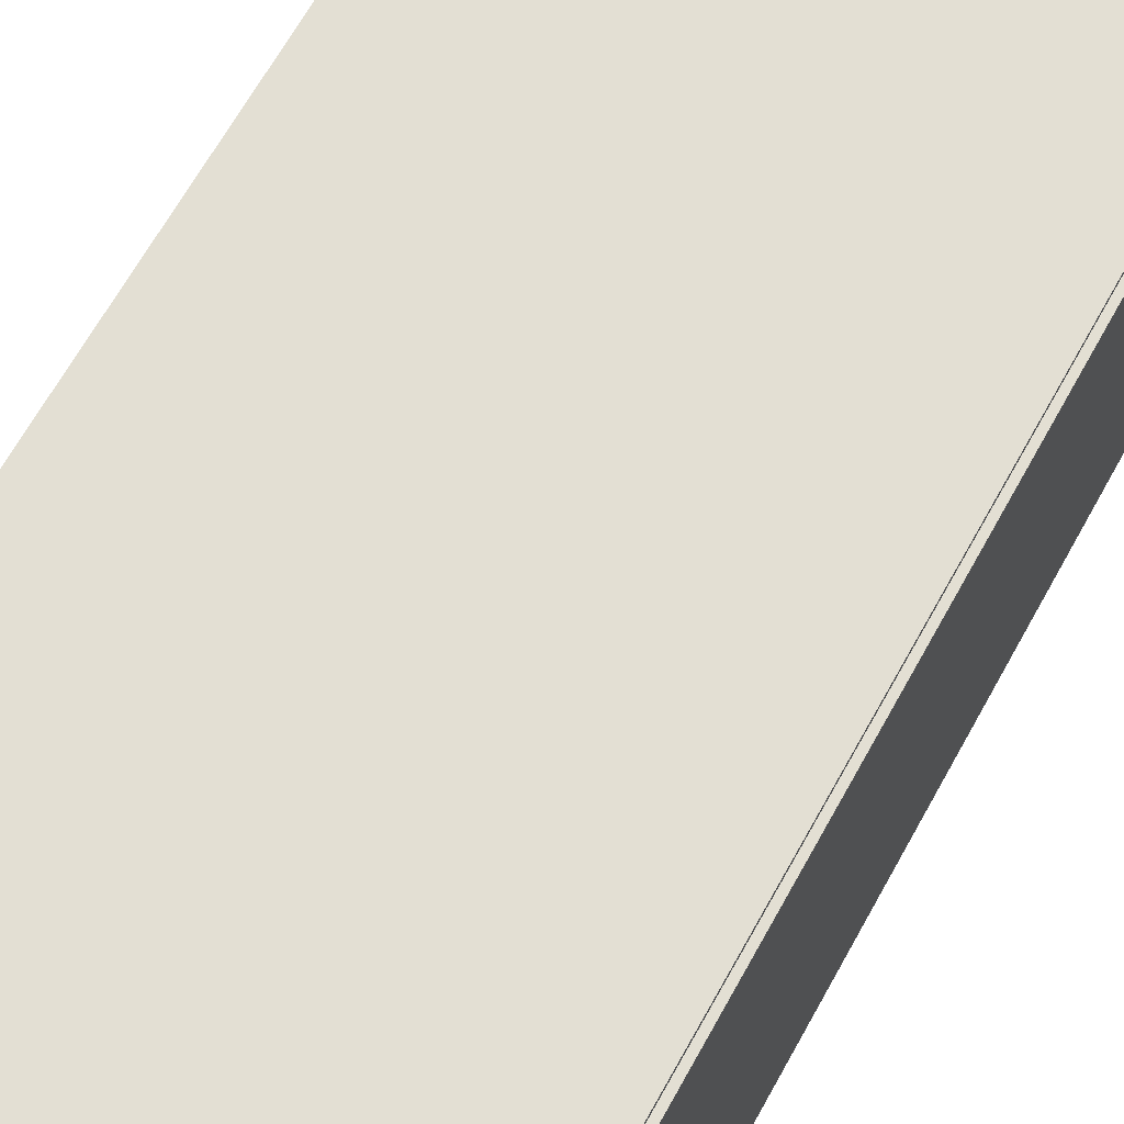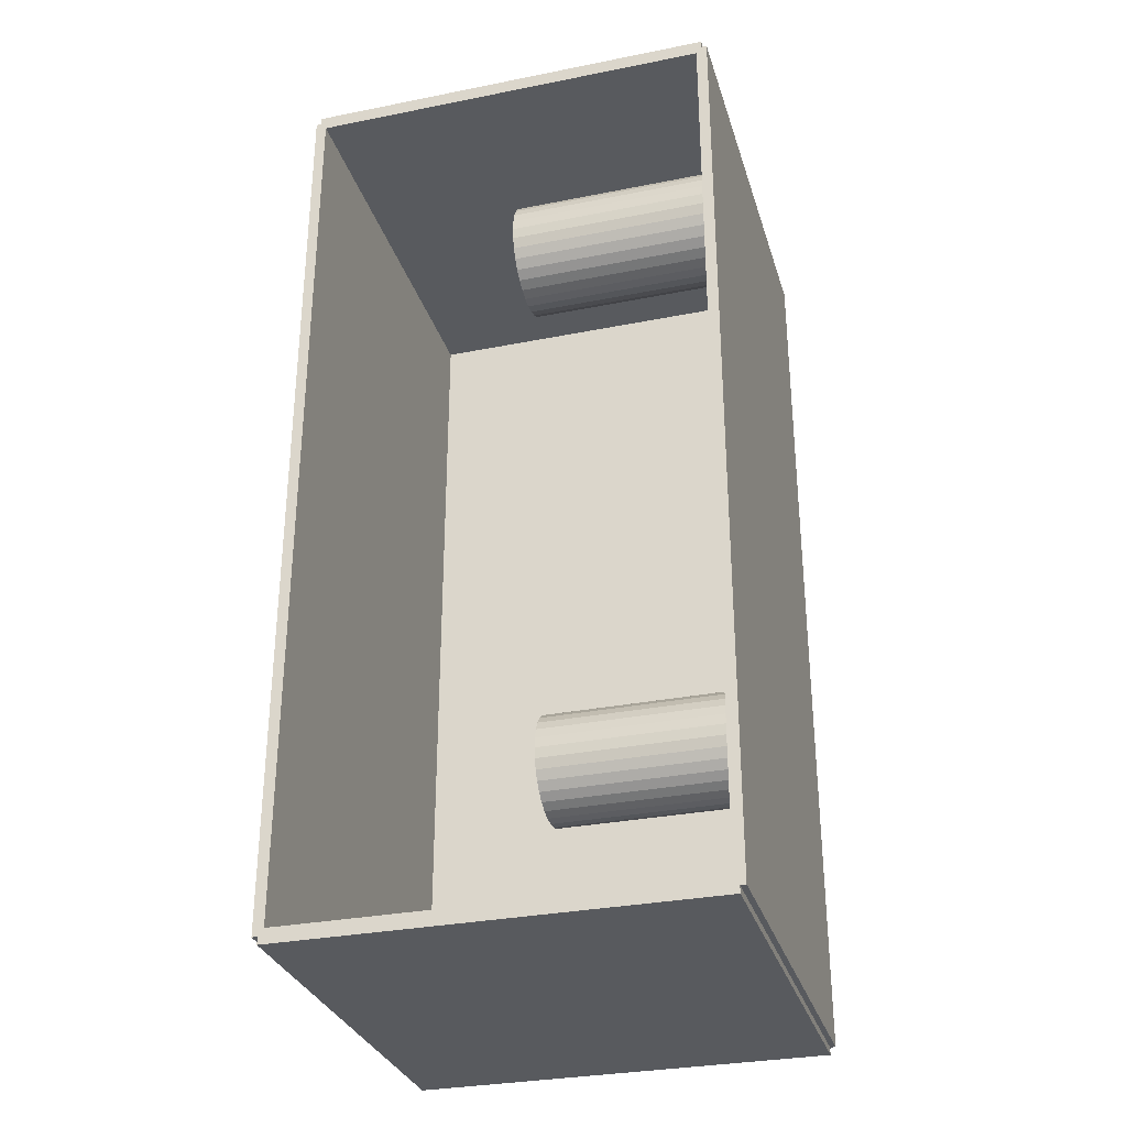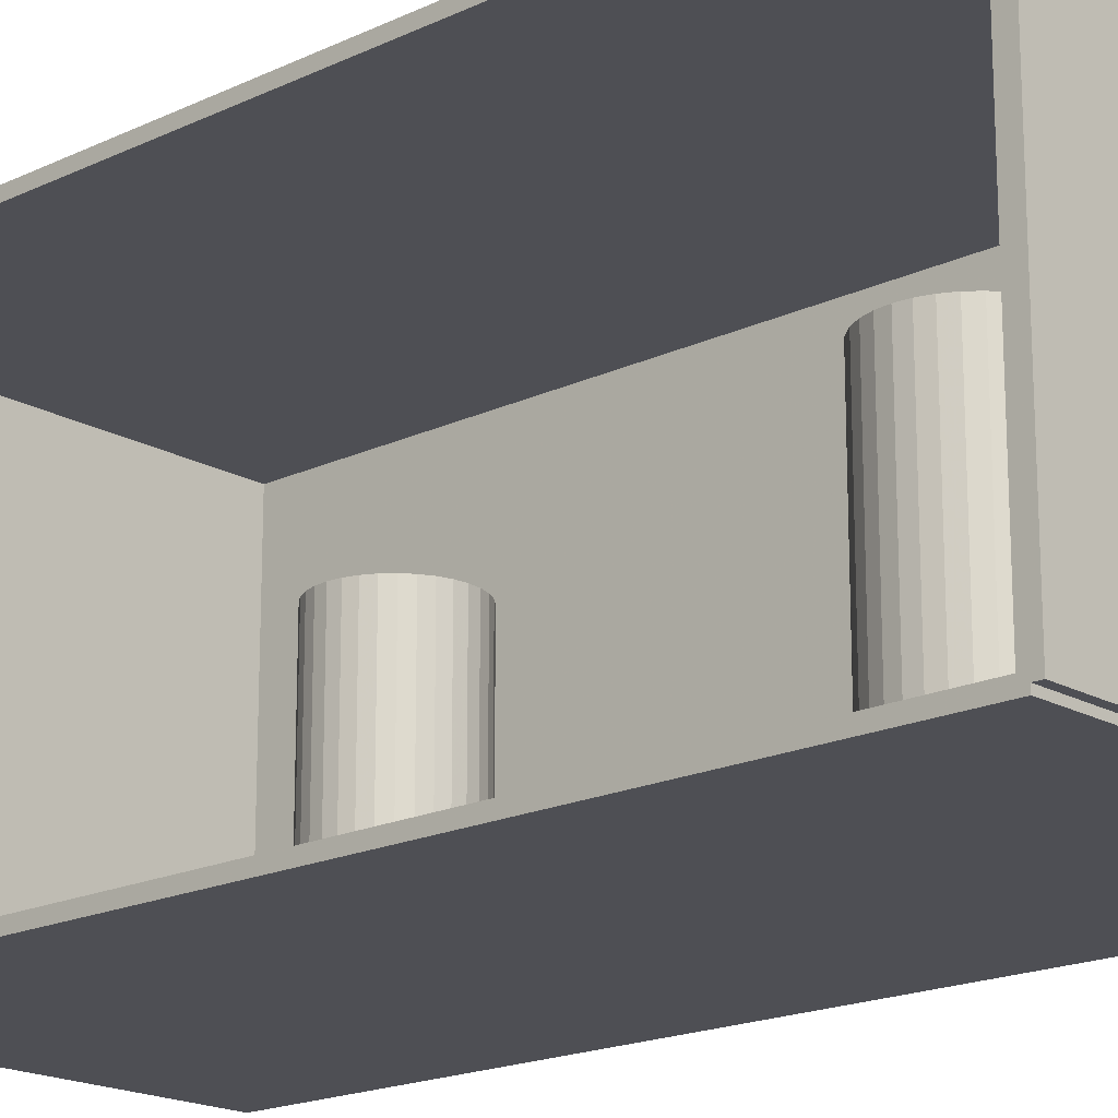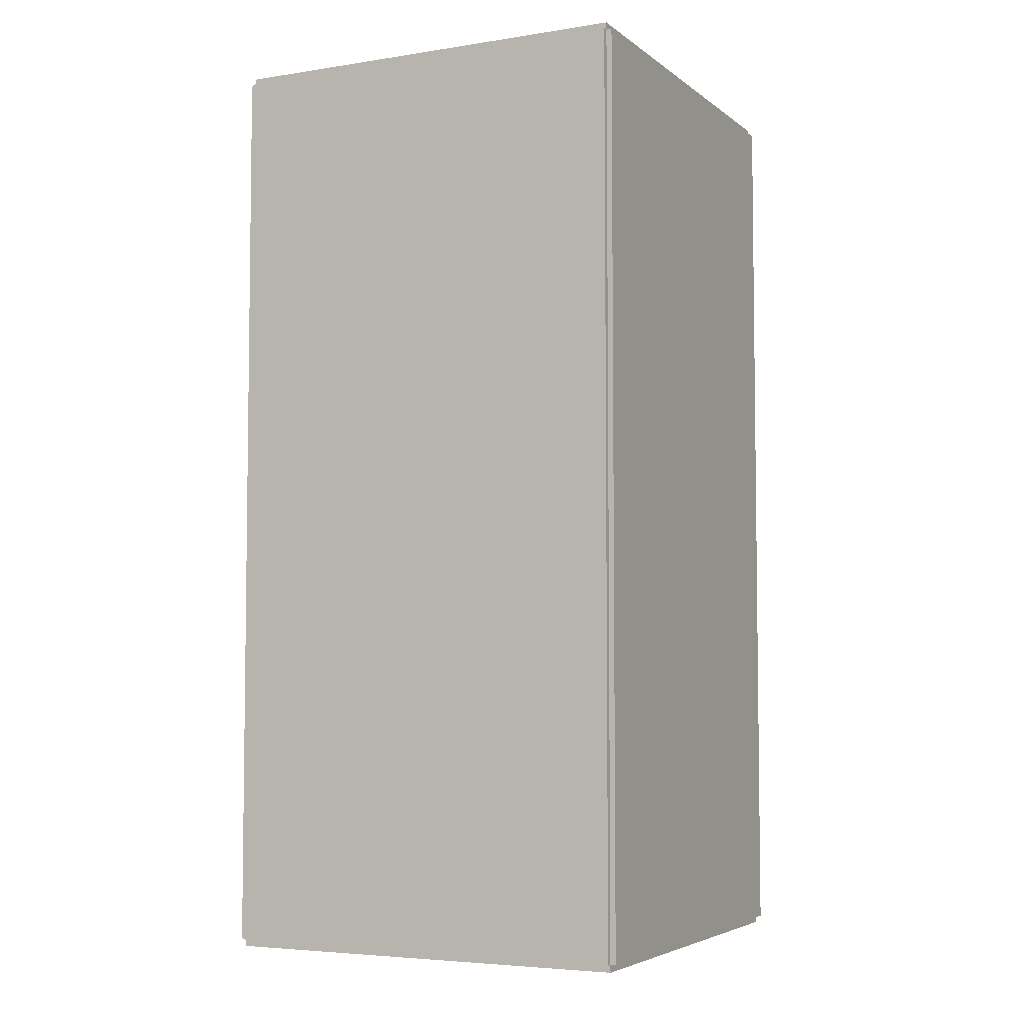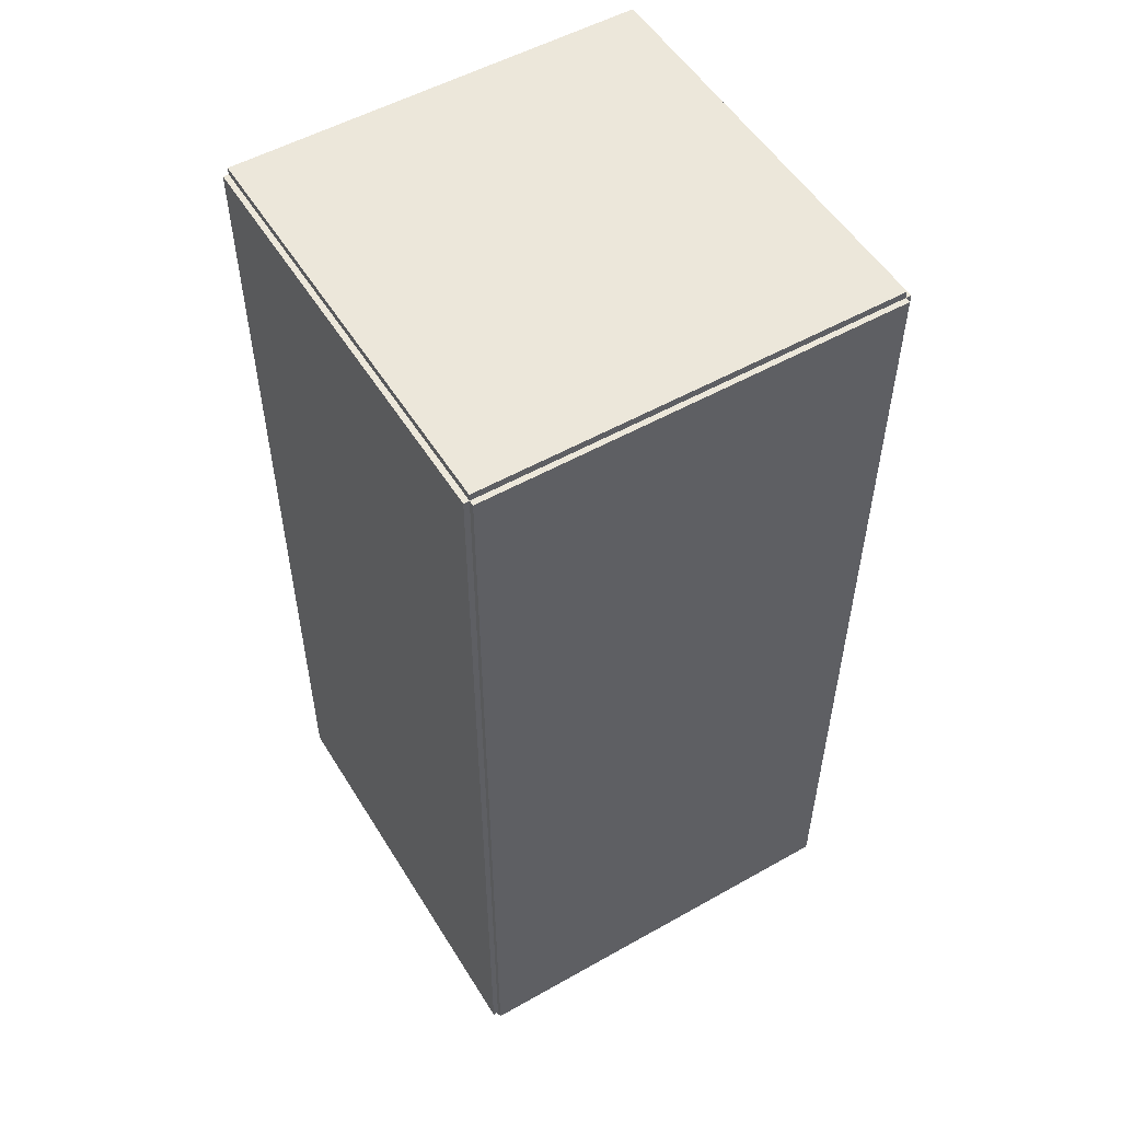
<metadata>
{"format":"obj","ext":"obj","renderer":"f3d","projection":"perspective","resolution":1024,"background":"white","views":[{"elev":66.9,"azim":-150.9,"up":"+Z"},{"elev":-31.0,"azim":105.9,"up":"+Y"},{"elev":-18.3,"azim":132.5,"up":"+Z"},{"elev":-4.9,"azim":-63.8,"up":"+Y"},{"elev":53.1,"azim":-121.1,"up":"+Y"}]}
</metadata>
<code>
v -0.09571 -0.2066 -0.002461
v -0.09571 -0.2066 0.002461
v -0.09571 0.2066 -0.002461
v -0.09571 0.2066 0.002461
v 0.09571 -0.2066 -0.002461
v 0.09571 -0.2066 0.002461
v 0.09571 0.2066 -0.002461
v 0.09571 0.2066 0.002461
v -0.09325 -0.2066 0
v -0.09818 -0.2066 0
v -0.09325 0.2066 0
v -0.09818 0.2066 0
v -0.09325 -0.2066 0.1875
v -0.09818 -0.2066 0.1875
v -0.09325 0.2066 0.1875
v -0.09818 0.2066 0.1875
v -0.09571 0.2033 0.1875
v -0.09571 0.2099 0.1875
v -0.09571 0.2033 0
v -0.09571 0.2099 0
v 0.09571 0.2033 0.1875
v 0.09571 0.2099 0.1875
v 0.09571 0.2033 0
v 0.09571 0.2099 0
v -0.09571 -0.2033 0
v -0.09571 -0.2099 0
v -0.09571 -0.2033 0.1875
v -0.09571 -0.2099 0.1875
v 0.09571 -0.2033 0
v 0.09571 -0.2099 0
v 0.09571 -0.2033 0.1875
v 0.09571 -0.2099 0.1875
v -0.09571 -0.2066 0.185
v -0.09571 -0.2066 0.19
v -0.09571 0.2066 0.185
v -0.09571 0.2066 0.19
v 0.09571 -0.2066 0.185
v 0.09571 -0.2066 0.19
v 0.09571 0.2066 0.185
v 0.09571 0.2066 0.19
v -0.0345 -0.08811 0.004922
v -0.008666 -0.08811 0.004922
v -0.008666 -0.08811 0.05706
v -0.0345 -0.08811 0.05706
v -0.009162 -0.08307 0.004922
v -0.009162 -0.08307 0.05706
v -0.01063 -0.07822 0.004922
v -0.01063 -0.07822 0.05706
v -0.01302 -0.07376 0.004922
v -0.01302 -0.07376 0.05706
v -0.01623 -0.06984 0.004922
v -0.01623 -0.06984 0.05706
v -0.02015 -0.06663 0.004922
v -0.02015 -0.06663 0.05706
v -0.02461 -0.06425 0.004922
v -0.02461 -0.06425 0.05706
v -0.02946 -0.06278 0.004922
v -0.02946 -0.06278 0.05706
v -0.0345 -0.06228 0.004922
v -0.0345 -0.06228 0.05706
v -0.03954 -0.06278 0.004922
v -0.03954 -0.06278 0.05706
v -0.04438 -0.06425 0.004922
v -0.04438 -0.06425 0.05706
v -0.04885 -0.06663 0.004922
v -0.04885 -0.06663 0.05706
v -0.05276 -0.06984 0.004922
v -0.05276 -0.06984 0.05706
v -0.05597 -0.07376 0.004922
v -0.05597 -0.07376 0.05706
v -0.05836 -0.07822 0.004922
v -0.05836 -0.07822 0.05706
v -0.05983 -0.08307 0.004922
v -0.05983 -0.08307 0.05706
v -0.06033 -0.08811 0.004922
v -0.06033 -0.08811 0.05706
v -0.05983 -0.09315 0.004922
v -0.05983 -0.09315 0.05706
v -0.05836 -0.09799 0.004922
v -0.05836 -0.09799 0.05706
v -0.05597 -0.1025 0.004922
v -0.05597 -0.1025 0.05706
v -0.05276 -0.1064 0.004922
v -0.05276 -0.1064 0.05706
v -0.04885 -0.1096 0.004922
v -0.04885 -0.1096 0.05706
v -0.04438 -0.112 0.004922
v -0.04438 -0.112 0.05706
v -0.03954 -0.1134 0.004922
v -0.03954 -0.1134 0.05706
v -0.0345 -0.1139 0.004922
v -0.0345 -0.1139 0.05706
v -0.02946 -0.1134 0.004922
v -0.02946 -0.1134 0.05706
v -0.02461 -0.112 0.004922
v -0.02461 -0.112 0.05706
v -0.02015 -0.1096 0.004922
v -0.02015 -0.1096 0.05706
v -0.01623 -0.1064 0.004922
v -0.01623 -0.1064 0.05706
v -0.01302 -0.1025 0.004922
v -0.01302 -0.1025 0.05706
v -0.01063 -0.09799 0.004922
v -0.01063 -0.09799 0.05706
v -0.009162 -0.09315 0.004922
v -0.009162 -0.09315 0.05706
v -0.0345 -0.08811 0.05706
v -0.008666 -0.08811 0.05706
v -0.008666 -0.08811 0.1092
v -0.0345 -0.08811 0.1092
v -0.009162 -0.08307 0.05706
v -0.009162 -0.08307 0.1092
v -0.01063 -0.07822 0.05706
v -0.01063 -0.07822 0.1092
v -0.01302 -0.07376 0.05706
v -0.01302 -0.07376 0.1092
v -0.01623 -0.06984 0.05706
v -0.01623 -0.06984 0.1092
v -0.02015 -0.06663 0.05706
v -0.02015 -0.06663 0.1092
v -0.02461 -0.06425 0.05706
v -0.02461 -0.06425 0.1092
v -0.02946 -0.06278 0.05706
v -0.02946 -0.06278 0.1092
v -0.0345 -0.06228 0.05706
v -0.0345 -0.06228 0.1092
v -0.03954 -0.06278 0.05706
v -0.03954 -0.06278 0.1092
v -0.04438 -0.06425 0.05706
v -0.04438 -0.06425 0.1092
v -0.04885 -0.06663 0.05706
v -0.04885 -0.06663 0.1092
v -0.05276 -0.06984 0.05706
v -0.05276 -0.06984 0.1092
v -0.05597 -0.07376 0.05706
v -0.05597 -0.07376 0.1092
v -0.05836 -0.07822 0.05706
v -0.05836 -0.07822 0.1092
v -0.05983 -0.08307 0.05706
v -0.05983 -0.08307 0.1092
v -0.06033 -0.08811 0.05706
v -0.06033 -0.08811 0.1092
v -0.05983 -0.09315 0.05706
v -0.05983 -0.09315 0.1092
v -0.05836 -0.09799 0.05706
v -0.05836 -0.09799 0.1092
v -0.05597 -0.1025 0.05706
v -0.05597 -0.1025 0.1092
v -0.05276 -0.1064 0.05706
v -0.05276 -0.1064 0.1092
v -0.04885 -0.1096 0.05706
v -0.04885 -0.1096 0.1092
v -0.04438 -0.112 0.05706
v -0.04438 -0.112 0.1092
v -0.03954 -0.1134 0.05706
v -0.03954 -0.1134 0.1092
v -0.0345 -0.1139 0.05706
v -0.0345 -0.1139 0.1092
v -0.02946 -0.1134 0.05706
v -0.02946 -0.1134 0.1092
v -0.02461 -0.112 0.05706
v -0.02461 -0.112 0.1092
v -0.02015 -0.1096 0.05706
v -0.02015 -0.1096 0.1092
v -0.01623 -0.1064 0.05706
v -0.01623 -0.1064 0.1092
v -0.01302 -0.1025 0.05706
v -0.01302 -0.1025 0.1092
v -0.01063 -0.09799 0.05706
v -0.01063 -0.09799 0.1092
v -0.009162 -0.09315 0.05706
v -0.009162 -0.09315 0.1092
v 0.03416 0.15 0.004922
v 0.06041 0.15 0.004922
v 0.06041 0.15 0.1011
v 0.03416 0.15 0.1011
v 0.0599 0.1551 0.004922
v 0.0599 0.1551 0.1011
v 0.05841 0.16 0.004922
v 0.05841 0.16 0.1011
v 0.05598 0.1645 0.004922
v 0.05598 0.1645 0.1011
v 0.05272 0.1685 0.004922
v 0.05272 0.1685 0.1011
v 0.04874 0.1718 0.004922
v 0.04874 0.1718 0.1011
v 0.0442 0.1742 0.004922
v 0.0442 0.1742 0.1011
v 0.03928 0.1757 0.004922
v 0.03928 0.1757 0.1011
v 0.03416 0.1762 0.004922
v 0.03416 0.1762 0.1011
v 0.02904 0.1757 0.004922
v 0.02904 0.1757 0.1011
v 0.02412 0.1742 0.004922
v 0.02412 0.1742 0.1011
v 0.01958 0.1718 0.004922
v 0.01958 0.1718 0.1011
v 0.0156 0.1685 0.004922
v 0.0156 0.1685 0.1011
v 0.01234 0.1645 0.004922
v 0.01234 0.1645 0.1011
v 0.009913 0.16 0.004922
v 0.009913 0.16 0.1011
v 0.00842 0.1551 0.004922
v 0.00842 0.1551 0.1011
v 0.007916 0.15 0.004922
v 0.007916 0.15 0.1011
v 0.00842 0.1448 0.004922
v 0.00842 0.1448 0.1011
v 0.009913 0.1399 0.004922
v 0.009913 0.1399 0.1011
v 0.01234 0.1354 0.004922
v 0.01234 0.1354 0.1011
v 0.0156 0.1314 0.004922
v 0.0156 0.1314 0.1011
v 0.01958 0.1281 0.004922
v 0.01958 0.1281 0.1011
v 0.02412 0.1257 0.004922
v 0.02412 0.1257 0.1011
v 0.02904 0.1242 0.004922
v 0.02904 0.1242 0.1011
v 0.03416 0.1237 0.004922
v 0.03416 0.1237 0.1011
v 0.03928 0.1242 0.004922
v 0.03928 0.1242 0.1011
v 0.0442 0.1257 0.004922
v 0.0442 0.1257 0.1011
v 0.04874 0.1281 0.004922
v 0.04874 0.1281 0.1011
v 0.05272 0.1314 0.004922
v 0.05272 0.1314 0.1011
v 0.05598 0.1354 0.004922
v 0.05598 0.1354 0.1011
v 0.05841 0.1399 0.004922
v 0.05841 0.1399 0.1011
v 0.0599 0.1448 0.004922
v 0.0599 0.1448 0.1011
f 2 4 1
f 5 2 1
f 1 4 3
f 3 5 1
f 2 8 4
f 6 2 5
f 6 8 2
f 4 8 3
f 7 5 3
f 3 8 7
f 7 6 5
f 8 6 7
f 10 12 9
f 13 10 9
f 9 12 11
f 11 13 9
f 10 16 12
f 14 10 13
f 14 16 10
f 12 16 11
f 15 13 11
f 11 16 15
f 15 14 13
f 16 14 15
f 18 20 17
f 21 18 17
f 17 20 19
f 19 21 17
f 18 24 20
f 22 18 21
f 22 24 18
f 20 24 19
f 23 21 19
f 19 24 23
f 23 22 21
f 24 22 23
f 26 28 25
f 29 26 25
f 25 28 27
f 27 29 25
f 26 32 28
f 30 26 29
f 30 32 26
f 28 32 27
f 31 29 27
f 27 32 31
f 31 30 29
f 32 30 31
f 34 36 33
f 37 34 33
f 33 36 35
f 35 37 33
f 34 40 36
f 38 34 37
f 38 40 34
f 36 40 35
f 39 37 35
f 35 40 39
f 39 38 37
f 40 38 39
f 42 41 45
f 42 45 43
f 43 45 46
f 43 46 44
f 45 41 47
f 45 47 46
f 46 47 48
f 46 48 44
f 47 41 49
f 47 49 48
f 48 49 50
f 48 50 44
f 49 41 51
f 49 51 50
f 50 51 52
f 50 52 44
f 51 41 53
f 51 53 52
f 52 53 54
f 52 54 44
f 53 41 55
f 53 55 54
f 54 55 56
f 54 56 44
f 55 41 57
f 55 57 56
f 56 57 58
f 56 58 44
f 57 41 59
f 57 59 58
f 58 59 60
f 58 60 44
f 59 41 61
f 59 61 60
f 60 61 62
f 60 62 44
f 61 41 63
f 61 63 62
f 62 63 64
f 62 64 44
f 63 41 65
f 63 65 64
f 64 65 66
f 64 66 44
f 65 41 67
f 65 67 66
f 66 67 68
f 66 68 44
f 67 41 69
f 67 69 68
f 68 69 70
f 68 70 44
f 69 41 71
f 69 71 70
f 70 71 72
f 70 72 44
f 71 41 73
f 71 73 72
f 72 73 74
f 72 74 44
f 73 41 75
f 73 75 74
f 74 75 76
f 74 76 44
f 75 41 77
f 75 77 76
f 76 77 78
f 76 78 44
f 77 41 79
f 77 79 78
f 78 79 80
f 78 80 44
f 79 41 81
f 79 81 80
f 80 81 82
f 80 82 44
f 81 41 83
f 81 83 82
f 82 83 84
f 82 84 44
f 83 41 85
f 83 85 84
f 84 85 86
f 84 86 44
f 85 41 87
f 85 87 86
f 86 87 88
f 86 88 44
f 87 41 89
f 87 89 88
f 88 89 90
f 88 90 44
f 89 41 91
f 89 91 90
f 90 91 92
f 90 92 44
f 91 41 93
f 91 93 92
f 92 93 94
f 92 94 44
f 93 41 95
f 93 95 94
f 94 95 96
f 94 96 44
f 95 41 97
f 95 97 96
f 96 97 98
f 96 98 44
f 97 41 99
f 97 99 98
f 98 99 100
f 98 100 44
f 99 41 101
f 99 101 100
f 100 101 102
f 100 102 44
f 101 41 103
f 101 103 102
f 102 103 104
f 102 104 44
f 103 41 105
f 103 105 104
f 104 105 106
f 104 106 44
f 105 41 42
f 105 42 106
f 106 42 43
f 106 43 44
f 108 107 111
f 108 111 109
f 109 111 112
f 109 112 110
f 111 107 113
f 111 113 112
f 112 113 114
f 112 114 110
f 113 107 115
f 113 115 114
f 114 115 116
f 114 116 110
f 115 107 117
f 115 117 116
f 116 117 118
f 116 118 110
f 117 107 119
f 117 119 118
f 118 119 120
f 118 120 110
f 119 107 121
f 119 121 120
f 120 121 122
f 120 122 110
f 121 107 123
f 121 123 122
f 122 123 124
f 122 124 110
f 123 107 125
f 123 125 124
f 124 125 126
f 124 126 110
f 125 107 127
f 125 127 126
f 126 127 128
f 126 128 110
f 127 107 129
f 127 129 128
f 128 129 130
f 128 130 110
f 129 107 131
f 129 131 130
f 130 131 132
f 130 132 110
f 131 107 133
f 131 133 132
f 132 133 134
f 132 134 110
f 133 107 135
f 133 135 134
f 134 135 136
f 134 136 110
f 135 107 137
f 135 137 136
f 136 137 138
f 136 138 110
f 137 107 139
f 137 139 138
f 138 139 140
f 138 140 110
f 139 107 141
f 139 141 140
f 140 141 142
f 140 142 110
f 141 107 143
f 141 143 142
f 142 143 144
f 142 144 110
f 143 107 145
f 143 145 144
f 144 145 146
f 144 146 110
f 145 107 147
f 145 147 146
f 146 147 148
f 146 148 110
f 147 107 149
f 147 149 148
f 148 149 150
f 148 150 110
f 149 107 151
f 149 151 150
f 150 151 152
f 150 152 110
f 151 107 153
f 151 153 152
f 152 153 154
f 152 154 110
f 153 107 155
f 153 155 154
f 154 155 156
f 154 156 110
f 155 107 157
f 155 157 156
f 156 157 158
f 156 158 110
f 157 107 159
f 157 159 158
f 158 159 160
f 158 160 110
f 159 107 161
f 159 161 160
f 160 161 162
f 160 162 110
f 161 107 163
f 161 163 162
f 162 163 164
f 162 164 110
f 163 107 165
f 163 165 164
f 164 165 166
f 164 166 110
f 165 107 167
f 165 167 166
f 166 167 168
f 166 168 110
f 167 107 169
f 167 169 168
f 168 169 170
f 168 170 110
f 169 107 171
f 169 171 170
f 170 171 172
f 170 172 110
f 171 107 108
f 171 108 172
f 172 108 109
f 172 109 110
f 174 173 177
f 174 177 175
f 175 177 178
f 175 178 176
f 177 173 179
f 177 179 178
f 178 179 180
f 178 180 176
f 179 173 181
f 179 181 180
f 180 181 182
f 180 182 176
f 181 173 183
f 181 183 182
f 182 183 184
f 182 184 176
f 183 173 185
f 183 185 184
f 184 185 186
f 184 186 176
f 185 173 187
f 185 187 186
f 186 187 188
f 186 188 176
f 187 173 189
f 187 189 188
f 188 189 190
f 188 190 176
f 189 173 191
f 189 191 190
f 190 191 192
f 190 192 176
f 191 173 193
f 191 193 192
f 192 193 194
f 192 194 176
f 193 173 195
f 193 195 194
f 194 195 196
f 194 196 176
f 195 173 197
f 195 197 196
f 196 197 198
f 196 198 176
f 197 173 199
f 197 199 198
f 198 199 200
f 198 200 176
f 199 173 201
f 199 201 200
f 200 201 202
f 200 202 176
f 201 173 203
f 201 203 202
f 202 203 204
f 202 204 176
f 203 173 205
f 203 205 204
f 204 205 206
f 204 206 176
f 205 173 207
f 205 207 206
f 206 207 208
f 206 208 176
f 207 173 209
f 207 209 208
f 208 209 210
f 208 210 176
f 209 173 211
f 209 211 210
f 210 211 212
f 210 212 176
f 211 173 213
f 211 213 212
f 212 213 214
f 212 214 176
f 213 173 215
f 213 215 214
f 214 215 216
f 214 216 176
f 215 173 217
f 215 217 216
f 216 217 218
f 216 218 176
f 217 173 219
f 217 219 218
f 218 219 220
f 218 220 176
f 219 173 221
f 219 221 220
f 220 221 222
f 220 222 176
f 221 173 223
f 221 223 222
f 222 223 224
f 222 224 176
f 223 173 225
f 223 225 224
f 224 225 226
f 224 226 176
f 225 173 227
f 225 227 226
f 226 227 228
f 226 228 176
f 227 173 229
f 227 229 228
f 228 229 230
f 228 230 176
f 229 173 231
f 229 231 230
f 230 231 232
f 230 232 176
f 231 173 233
f 231 233 232
f 232 233 234
f 232 234 176
f 233 173 235
f 233 235 234
f 234 235 236
f 234 236 176
f 235 173 237
f 235 237 236
f 236 237 238
f 236 238 176
f 237 173 174
f 237 174 238
f 238 174 175
f 238 175 176

</code>
